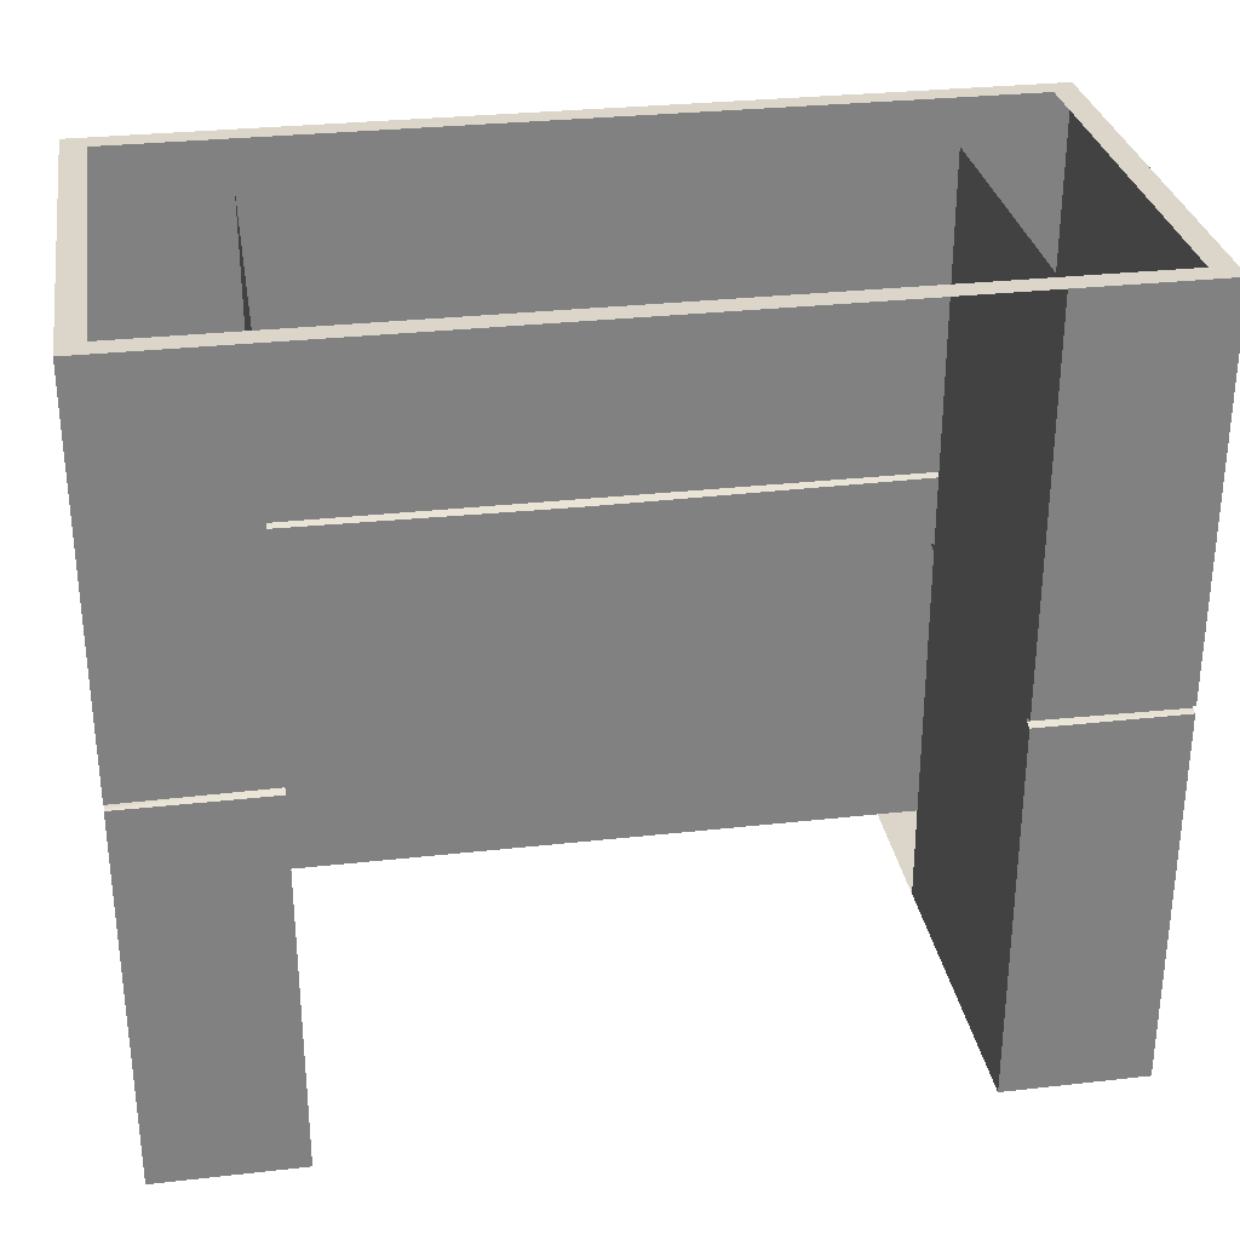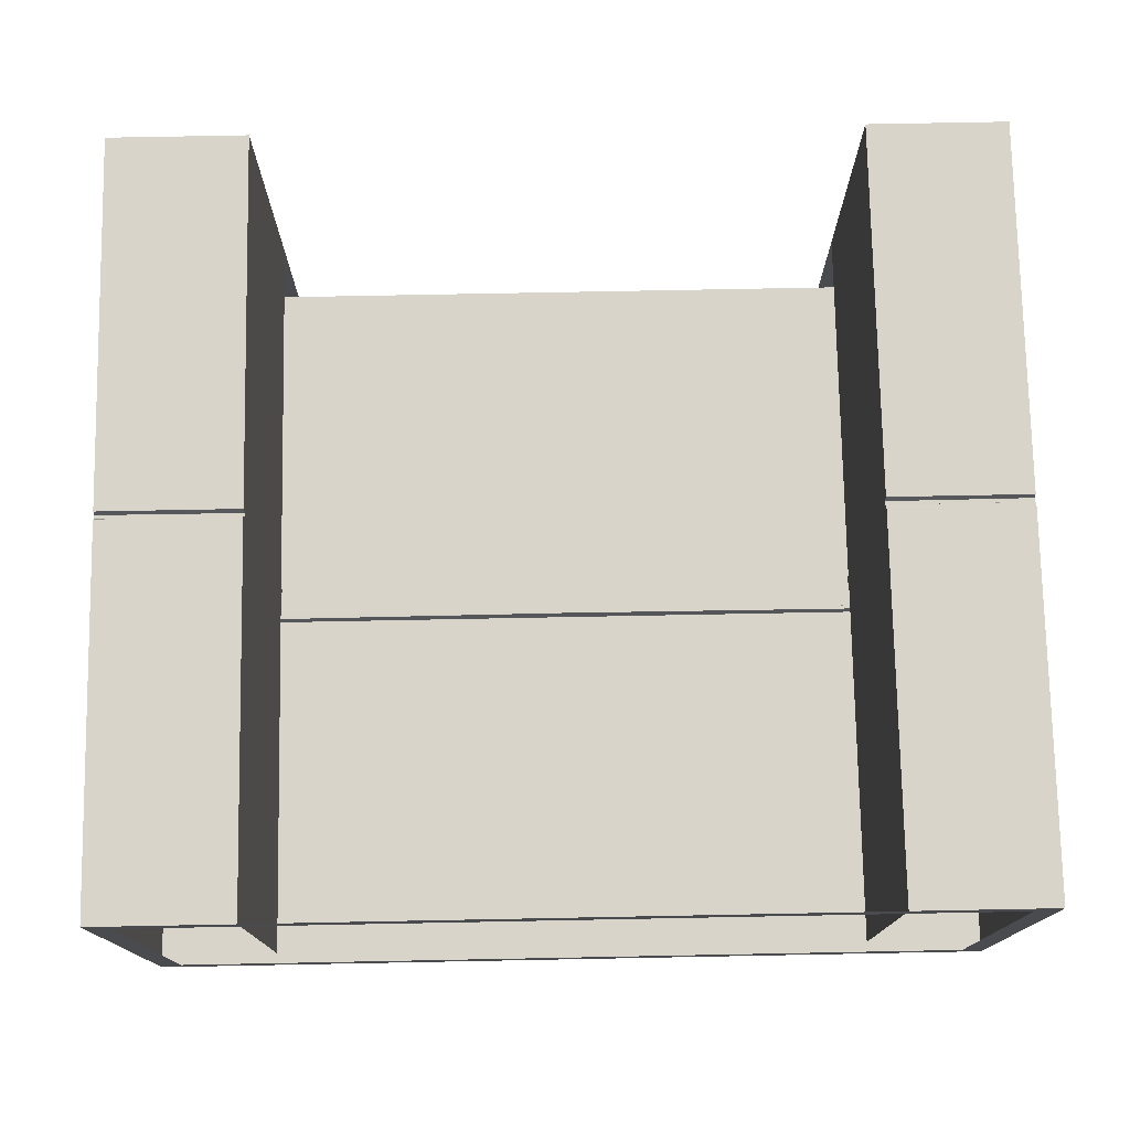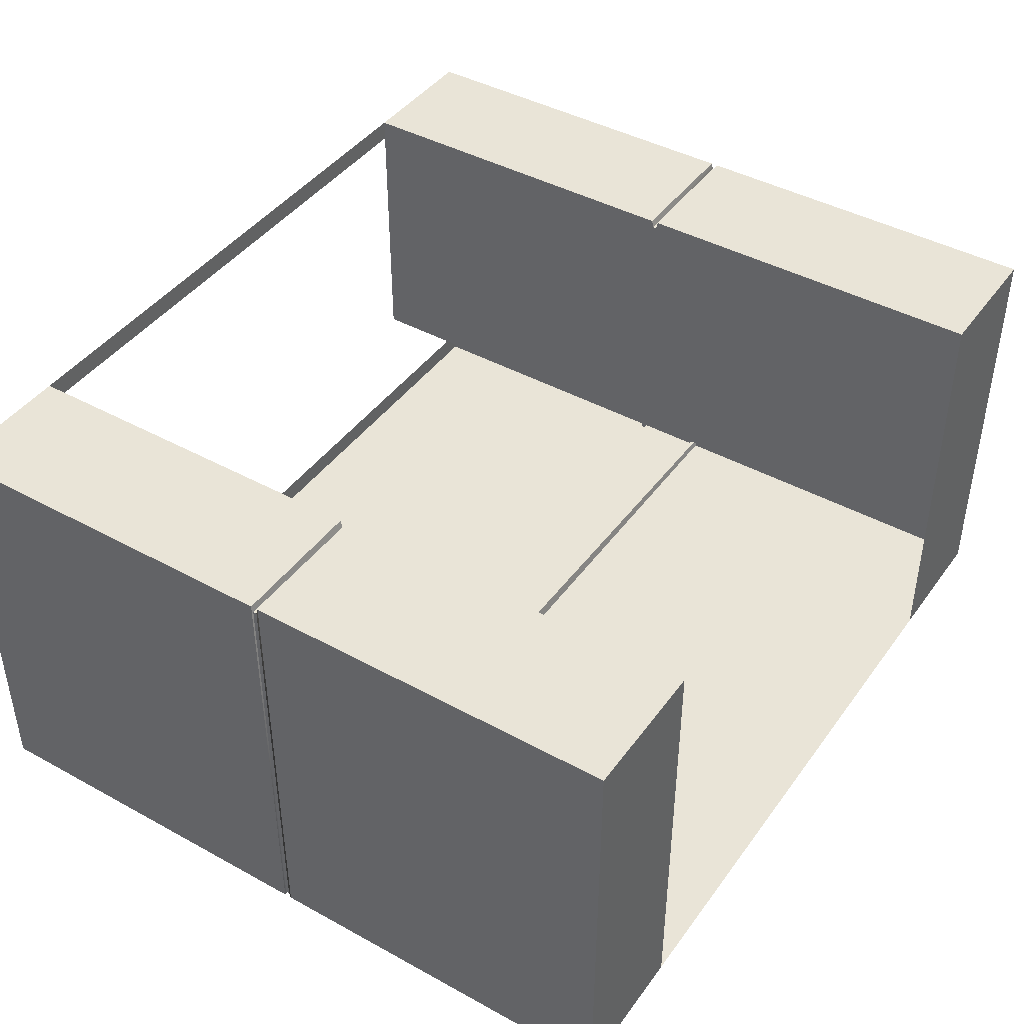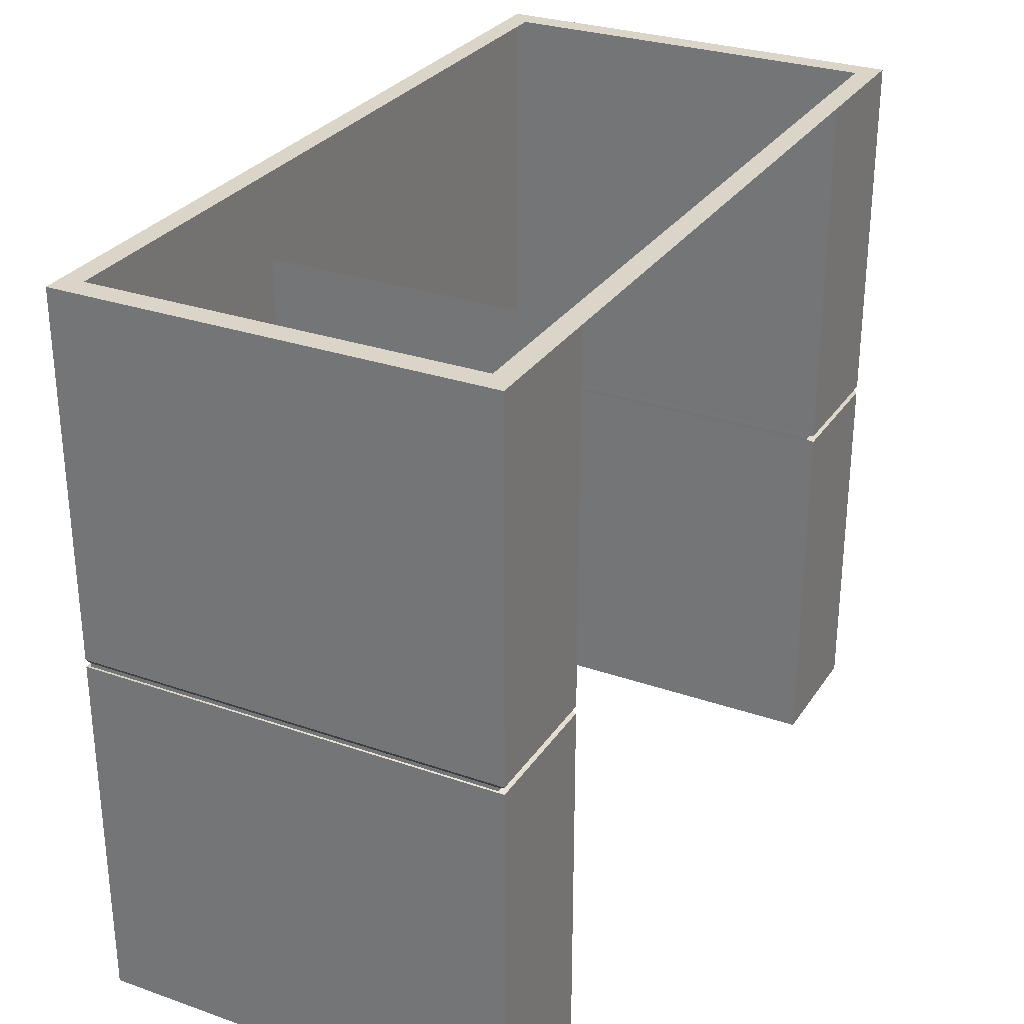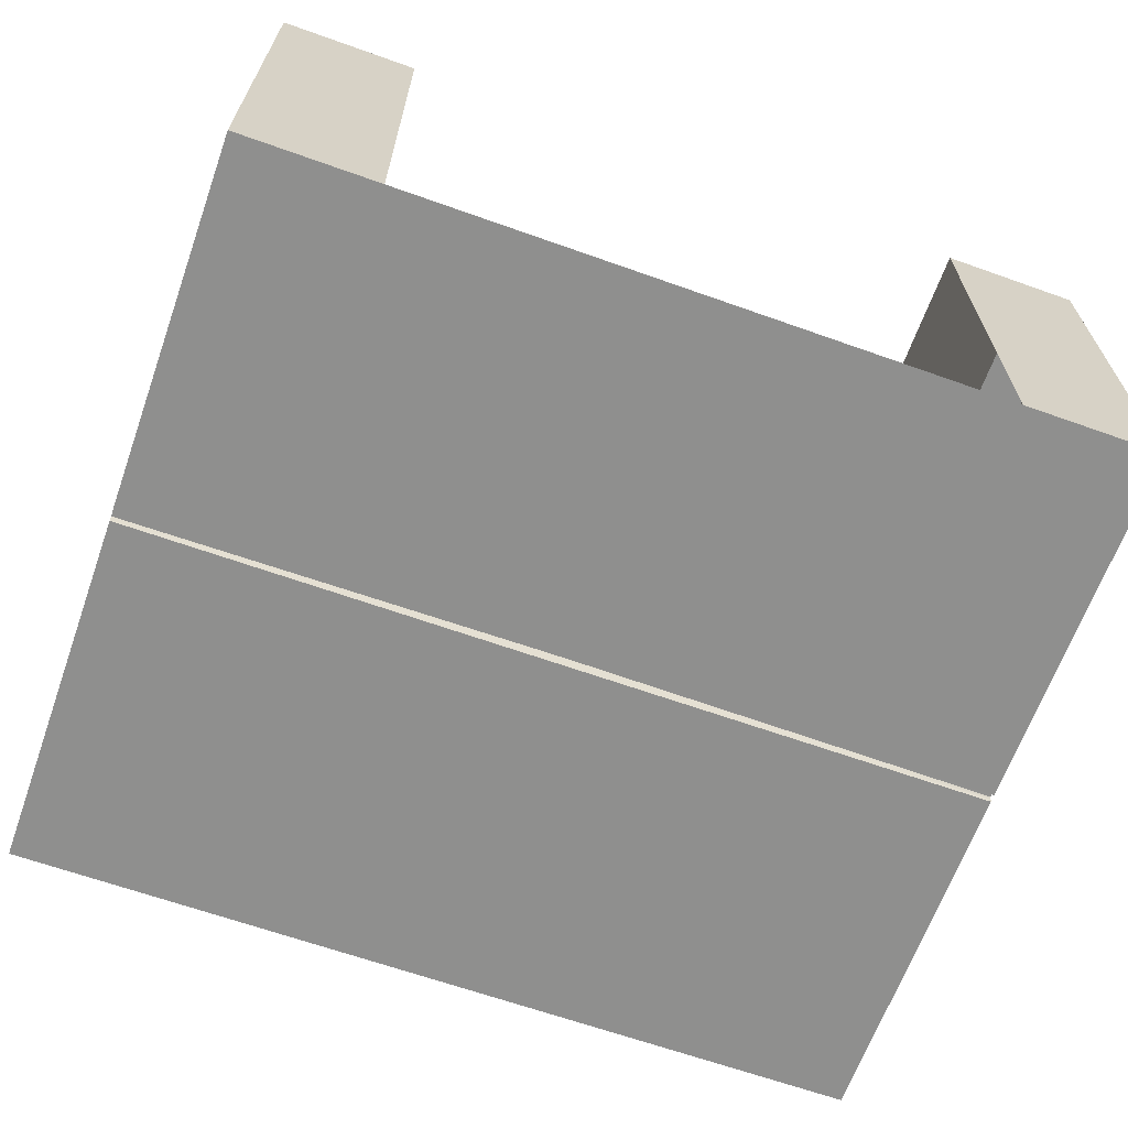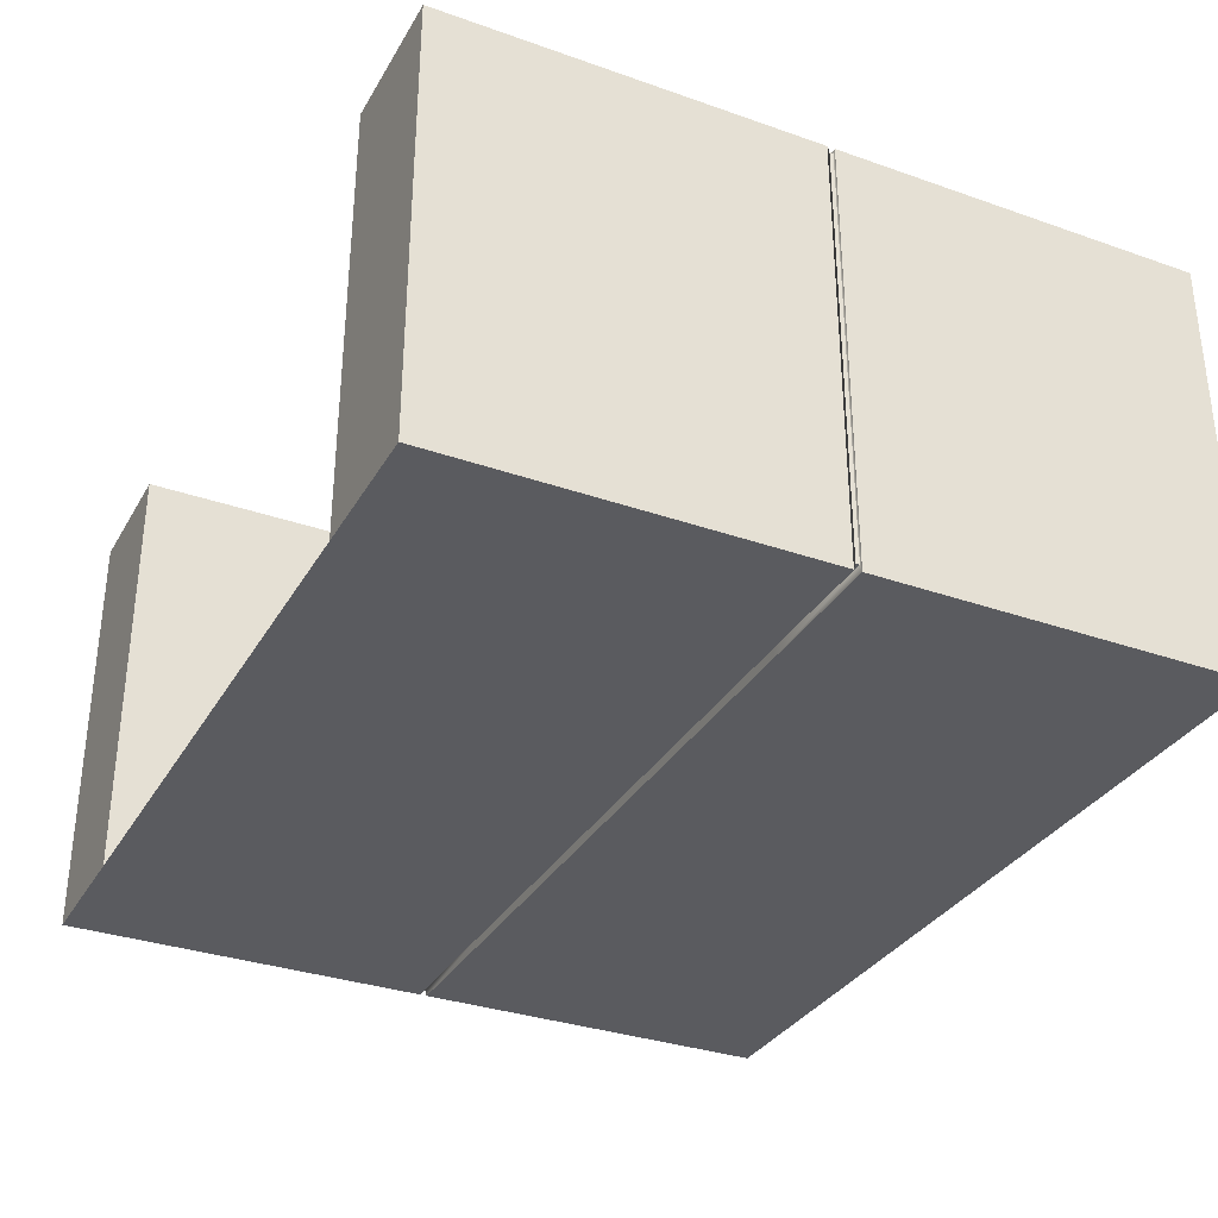
<metadata>
{"format":"obj","ext":"obj","renderer":"f3d","projection":"perspective","resolution":1024,"background":"white","views":[{"elev":30.1,"azim":-9.3,"up":"+Y"},{"elev":75.7,"azim":178.9,"up":"+Z"},{"elev":42.9,"azim":-56.9,"up":"+Z"},{"elev":29.1,"azim":-62.7,"up":"+Y"},{"elev":-65.3,"azim":-19.7,"up":"+Z"},{"elev":-32.8,"azim":64.1,"up":"+Z"}]}
</metadata>
<code>
v 80.13 4.156 80.13
v 80.13 143 80.13
v 0 143 80.13
v 80.13 143 -3e-06
v 0 143 -3e-06
v 80.13 4.156 -3e-06
v 0 4.156 -3e-06
v -80.13 4.156 80.13
v -80.13 143 80.13
v -80.13 143 -3e-06
v -80.13 4.156 -3e-06
v -80.13 72.87 80.13
v -80.13 74.25 80.13
v -80.13 72.87 -3e-06
v -80.13 74.25 -3e-06
v 0 72.87 -3e-06
v 0 74.25 -3e-06
v 80.13 72.87 -3e-06
v 80.13 74.25 -3e-06
v 80.13 72.87 80.13
v 80.13 74.25 80.13
v 80.13 73.22 79.02
v 80.13 73.91 79.02
v -80.13 73.91 79.02
v -80.13 73.22 79.02
v -80.13 73.91 1.109
v -80.13 73.22 1.109
v 0 73.91 2.218
v 0 73.22 2.218
v 80.13 73.91 1.109
v 80.13 73.22 1.109
v 75.84 143 76.09
v 75.84 143 4.043
v 0 143 4.043
v 0 143 76.09
v -75.84 143 76.09
v -75.84 143 4.043
v -54.62 143 76.09
v -54.62 143 80.13
v -54.62 74.25 80.13
v -54.62 73.91 78.67
v -54.62 73.22 78.67
v -54.62 72.87 80.13
v -54.62 4.156 80.13
v -54.62 4.156 -3e-06
v -54.62 72.87 -3e-06
v -54.62 73.22 1.466
v -54.62 73.91 1.466
v -54.62 74.25 -3e-06
v -54.62 143 -3e-06
v -54.62 143 4.043
v 54.62 143 76.09
v 54.62 143 80.13
v 54.62 74.25 80.13
v 54.62 73.91 78.67
v 54.62 73.22 78.67
v 54.62 72.87 80.13
v 54.62 4.156 80.13
v 54.62 4.156 -3e-06
v 54.62 72.87 -3e-06
v 54.62 73.22 1.462
v 54.62 73.91 1.462
v 54.62 74.25 -3e-06
v 54.62 143 -3e-06
v 54.62 143 4.043
v -54.62 143 25.33
v -54.62 74.25 25.33
v -54.62 73.91 23.86
v -54.62 73.22 23.86
v -54.62 72.87 25.33
v -54.62 4.156 25.33
v 54.62 143 25.33
v 54.62 74.25 25.33
v 54.62 73.91 23.87
v 54.62 73.22 23.87
v 54.62 72.87 25.33
v 54.62 4.156 25.33
f 6 1 58 59
f 55 56 22 23
f 25 24 26 27
f 47 48 28 29
f 61 62 30 31
f 31 30 23 22
f 1 20 57 58
f 18 6 59 60
f 6 18 20 1
f 46 16 7 45
f 11 8 12 14
f 15 13 9 10
f 50 5 17 49
f 4 19 63 64
f 21 19 4 2
f 54 21 2 53
f 57 20 22 56
f 21 54 55 23
f 13 15 26 24
f 14 12 25 27
f 49 17 28 48
f 16 46 47 29
f 63 19 30 62
f 18 60 61 31
f 19 21 23 30
f 20 18 31 22
f 2 4 33 32
f 4 64 65 33
f 53 2 32 52
f 39 3 35 38
f 5 50 51 34
f 10 9 36 37
f 9 39 38 36
f 13 40 39 9
f 41 40 13 24
f 42 41 24 25
f 12 43 42 25
f 8 44 43 12
f 11 45 44 8
f 14 46 45 11
f 47 46 14 27
f 27 26 48 47
f 15 49 48 26
f 10 50 49 15
f 51 50 10 37
f 3 53 52 35
f 60 59 7 16
f 61 60 16 29
f 29 28 62 61
f 17 63 62 28
f 64 63 17 5
f 65 64 5 34
f 39 40 67 66
f 40 41 68 67
f 41 42 69 68
f 42 43 70 69
f 43 44 71 70
f 54 53 72 73
f 55 54 73 74
f 56 55 74 75
f 57 56 75 76
f 58 57 76 77

</code>
